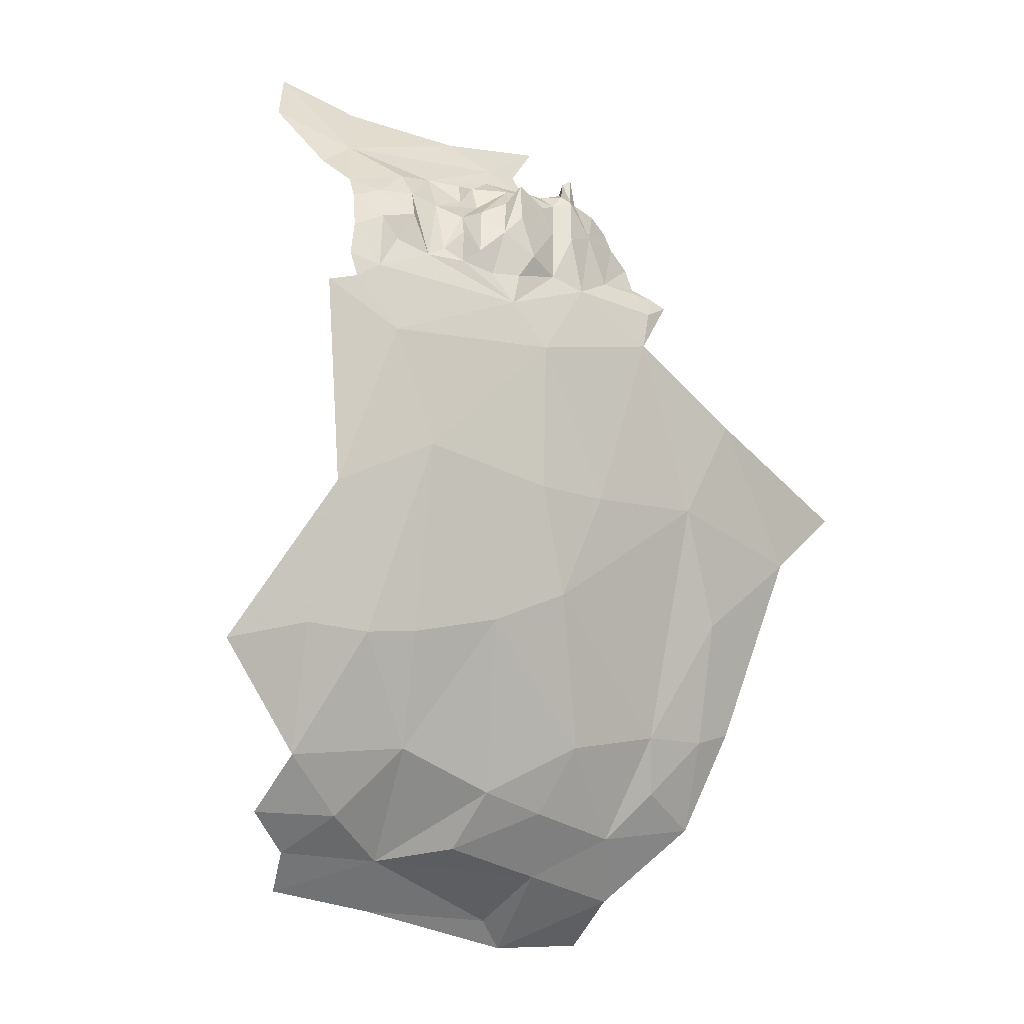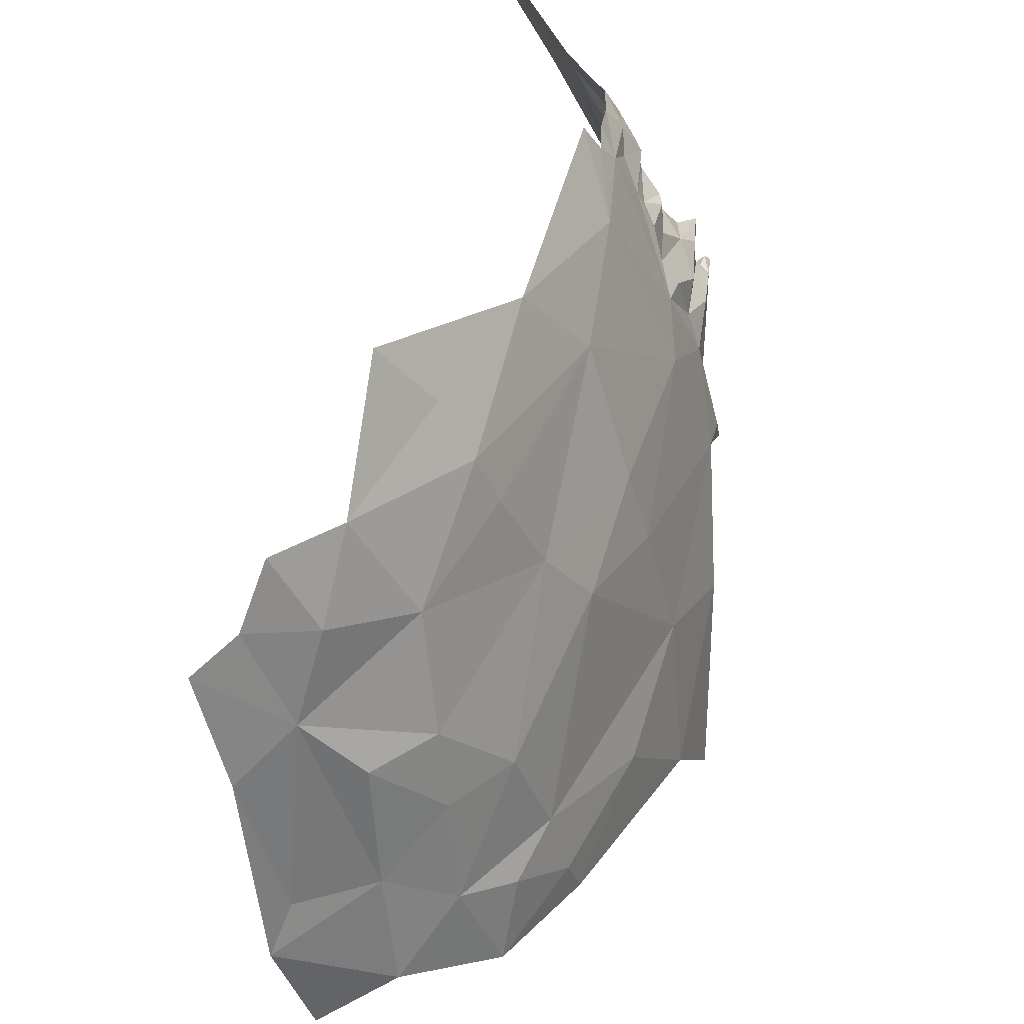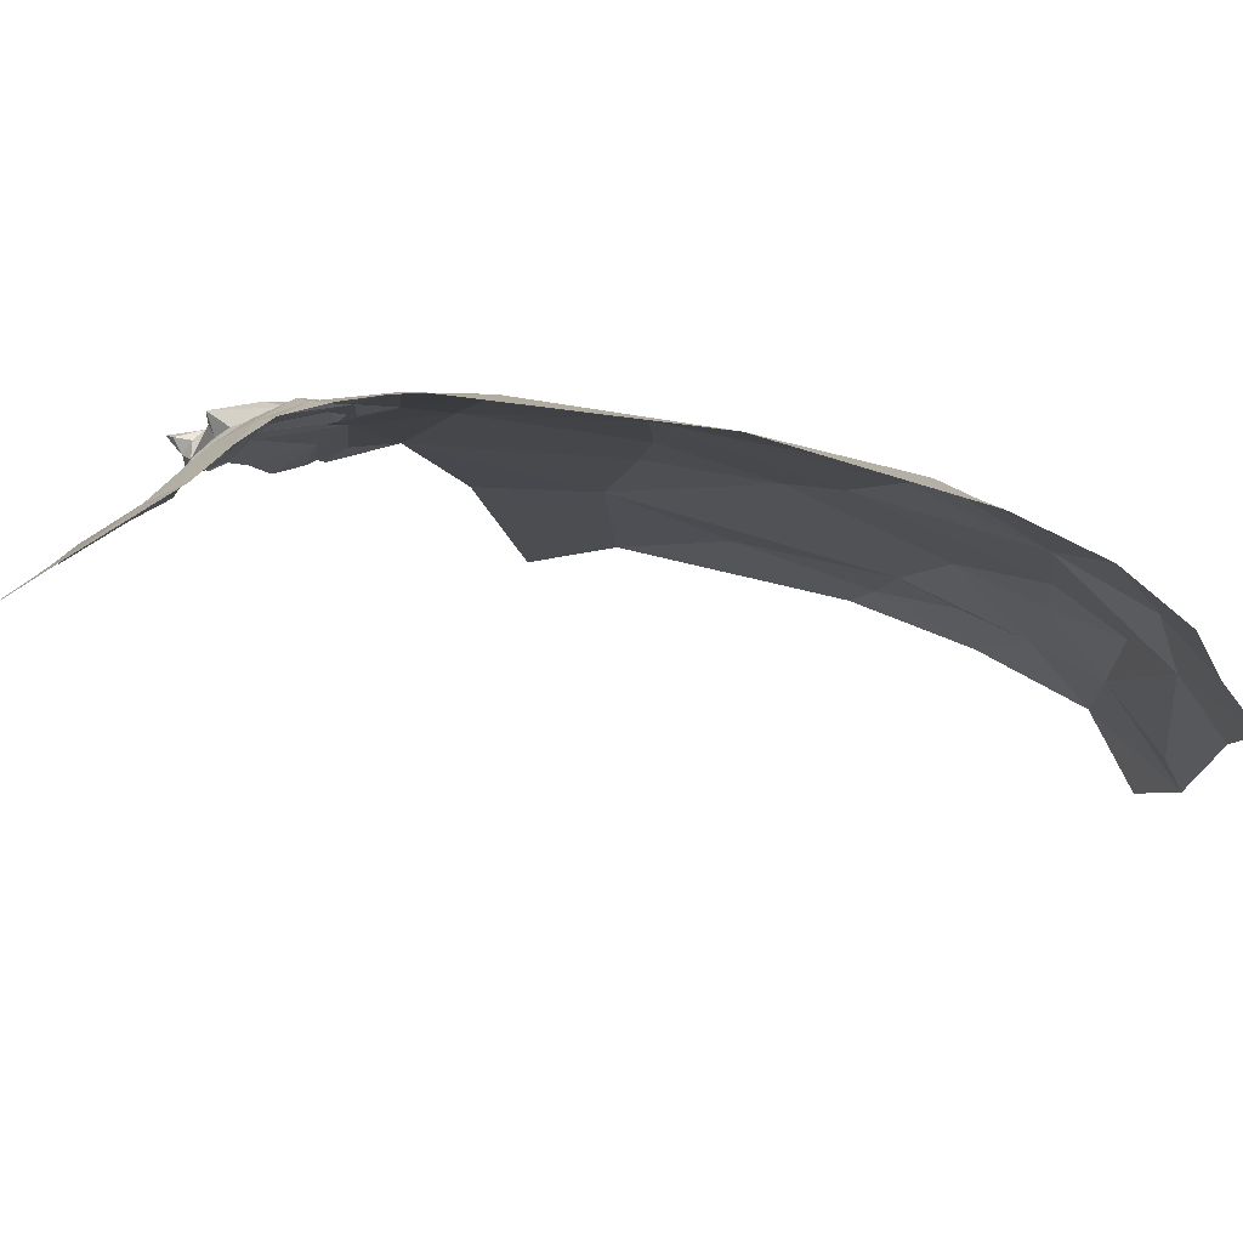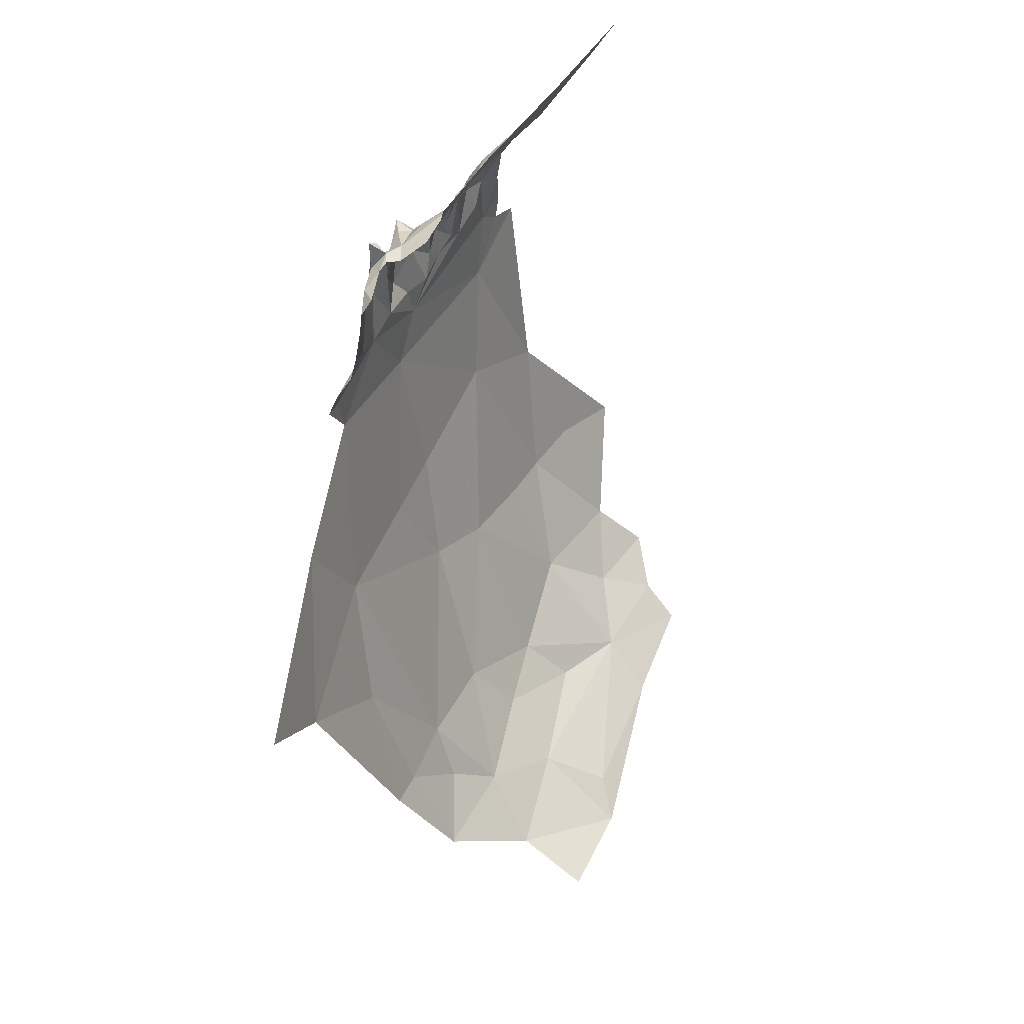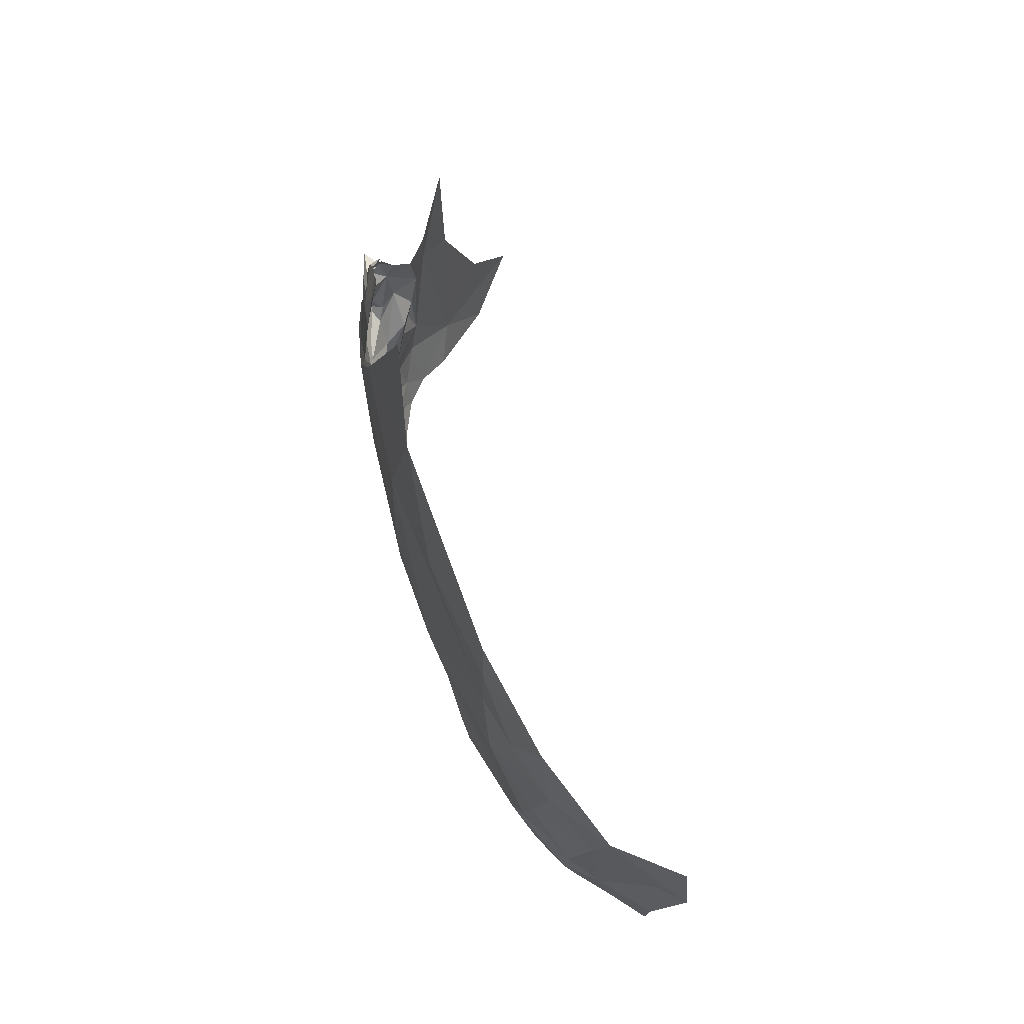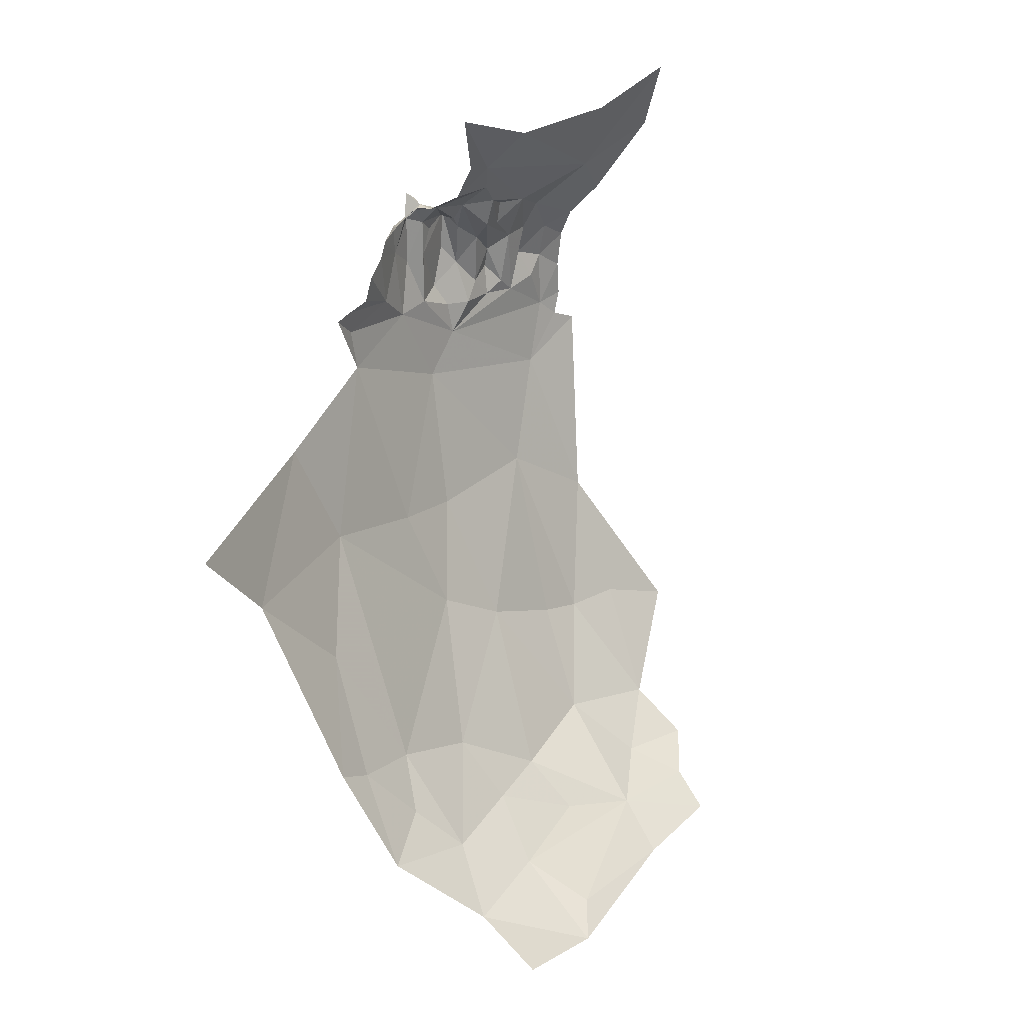
<metadata>
{"format":"obj","ext":"obj","renderer":"f3d","projection":"perspective","resolution":1024,"background":"white","views":[{"elev":-27.0,"azim":-140.1,"up":"+Z"},{"elev":37.8,"azim":-172.4,"up":"+Y"},{"elev":70.1,"azim":83.1,"up":"+Y"},{"elev":56.3,"azim":7.8,"up":"+Z"},{"elev":-14.7,"azim":-13.2,"up":"+Z"},{"elev":24.2,"azim":20.3,"up":"+Z"}]}
</metadata>
<code>
v 1.32 2.183 -0.7062
v 1.405 2.582 -0.7526
v 1.435 2.506 -0.6772
v 1.44 2.618 -0.7297
v 1.439 1.725 -1.536
v 1.309 2.177 -0.7532
v 1.402 2.529 -0.7138
v 1.289 2.144 -0.7689
v 1.28 2.111 -0.7781
v 1.895 2.273 -1.933
v 1.401 2.455 -0.6259
v 1.339 2.262 -0.6264
v 1.524 1.869 -1.679
v 1.443 2.241 -1.405
v 1.404 2.344 -1.231
v 1.571 2.723 -0.5918
v 1.462 2.439 -0.5411
v 1.468 2.302 -0.4178
v 1.519 2.493 -0.4783
v 1.943 2.468 -1.93
v 1.321 2.288 -0.6333
v 1.325 2.34 -0.6314
v 1.481 2.727 -0.735
v 1.323 2.246 -0.6524
v 1.26 1.577 -1.054
v 1.437 2.68 -0.7836
v 1.467 2.733 -0.8017
v 1.3 1.702 -1.193
v 1.266 1.928 -0.9783
v 1.655 2.693 -1.554
v 1.461 2.699 -0.8378
v 1.526 2.764 -0.7101
v 1.451 2.461 -0.5868
v 1.477 2.599 -0.6437
v 1.736 2.805 -1.598
v 1.426 2.608 -0.8271
v 1.72 2.231 -1.838
v 1.436 2.641 -0.8536
v 1.502 2.776 -0.7632
v 1.449 2.504 -0.6245
v 1.806 1.762 -1.908
v 1.86 1.935 -1.939
v 1.846 2.615 -1.838
v 1.322 2.227 -0.6789
v 1.632 2.237 -1.75
v 1.449 2.381 -0.5293
v 1.422 2.377 -0.5878
v 1.658 2.438 -1.714
v 1.707 2.015 -1.843
v 1.831 2.014 -1.906
v 1.483 1.922 -1.588
v 1.398 2.585 -0.7901
v 1.371 1.856 -1.36
v 1.455 1.797 -1.569
v 1.685 1.817 -1.852
v 1.494 2.785 -0.8989
v 1.469 2.734 -0.9101
v 1.493 2.779 -0.8335
v 1.49 2.77 -0.9424
v 1.602 1.916 -1.766
v 1.623 2.668 -0.4573
v 1.715 2.773 -0.3886
v 1.543 1.732 -1.714
v 1.282 2.161 -0.8144
v 1.354 2.397 -0.9733
v 1.776 2.486 -1.828
v 1.44 2.548 -0.6833
v 1.448 2.544 -0.6399
v 1.812 2.342 -1.869
v 1.881 2.513 -1.881
v 1.751 2.622 -1.755
v 1.565 2.722 -1.316
v 1.453 2.67 -0.724
v 1.577 2.785 -0.6553
v 1.668 2.824 -0.5189
v 1.569 2.509 -1.533
v 1.482 2.669 -0.6707
v 1.602 2.596 -1.555
v 1.316 2.258 -0.7779
v 1.318 2.303 -0.6919
v 1.474 2.576 -1.214
v 1.321 2.325 -0.8256
v 1.509 2.356 -1.476
v 1.464 2.687 -1.027
v 1.515 2.815 -0.9621
v 1.367 2.503 -0.7622
v 1.394 2.542 -0.8109
v 1.534 2.094 -1.645
v 1.343 2.478 -0.726
v 1.617 2.103 -1.759
v 1.339 2.449 -0.7997
v 1.289 2.171 -0.8896
v 1.355 2.334 -0.6047
v 1.371 2.212 -1.217
v 1.345 2.319 -0.6119
v 1.343 2.384 -0.6479
v 1.319 2.358 -0.7231
v 1.324 1.992 -1.171
v 1.379 2.343 -0.6068
v 1.406 2.576 -0.8476
v 1.352 2.354 -0.6027
v 1.392 2.507 -0.8461
v 1.321 2.356 -0.5827
v 1.331 2.369 -0.5941
v 1.373 2.387 -0.6167
v 1.337 2.366 -0.6191
v 1.371 2.472 -0.9026
v 1.362 2.465 -0.843
v 1.32 2.358 -0.6357
v 1.379 2.462 -0.6582
v 1.343 2.387 -0.7141
v 1.378 2.486 -0.6809
v 1.348 2.478 -0.6507
v 1.344 2.415 -0.6697
v 1.355 2.45 -0.6499
v 1.343 2.386 -0.8141
f 4 2 3
f 5 53 54
f 5 54 63
f 37 69 49
f 37 49 90
f 109 80 22
f 17 18 19
f 79 82 64
f 79 64 8
f 23 73 77
f 23 26 73
f 94 15 14
f 60 63 13
f 26 23 27
f 32 77 16
f 33 40 11
f 17 16 34
f 60 13 51
f 36 4 38
f 23 32 39
f 23 77 32
f 78 72 30
f 77 73 34
f 78 30 71
f 7 3 2
f 94 65 15
f 7 2 87
f 17 46 18
f 17 47 46
f 14 15 83
f 55 60 49
f 52 100 87
f 55 49 42
f 16 17 19
f 27 23 39
f 1 44 79
f 57 38 31
f 56 57 58
f 1 79 6
f 16 61 62
f 66 48 71
f 10 50 69
f 10 69 20
f 72 35 30
f 72 78 81
f 28 98 53
f 67 34 4
f 67 68 34
f 28 53 5
f 8 64 9
f 67 40 68
f 8 6 79
f 73 4 34
f 9 64 92
f 69 37 45
f 70 66 43
f 88 51 14
f 36 2 4
f 52 87 2
f 38 26 31
f 38 73 26
f 28 29 98
f 53 98 51
f 84 72 81
f 84 81 65
f 11 3 7
f 81 15 65
f 84 65 107
f 59 84 57
f 42 49 50
f 42 50 10
f 59 57 56
f 12 21 24
f 21 12 95
f 21 95 22
f 31 26 27
f 16 74 32
f 16 75 74
f 66 69 48
f 73 38 4
f 19 61 16
f 13 54 51
f 60 51 88
f 36 38 100
f 63 54 13
f 40 33 34
f 82 107 65
f 40 34 68
f 24 21 80
f 83 88 14
f 36 52 2
f 36 100 52
f 58 27 39
f 83 15 81
f 27 57 31
f 77 34 16
f 69 70 20
f 22 80 21
f 44 24 80
f 28 25 29
f 98 29 92
f 35 71 30
f 69 50 49
f 49 60 90
f 17 34 33
f 17 33 47
f 37 90 45
f 48 83 76
f 48 76 78
f 75 16 62
f 42 41 55
f 71 43 66
f 44 80 79
f 48 69 45
f 48 45 83
f 51 98 14
f 60 88 90
f 54 53 51
f 27 58 57
f 63 60 55
f 92 64 82
f 92 82 65
f 81 76 83
f 40 3 11
f 40 67 3
f 65 94 92
f 70 69 66
f 3 67 4
f 71 48 78
f 105 47 33
f 79 80 82
f 84 85 72
f 105 33 11
f 81 78 76
f 87 102 86
f 89 86 91
f 83 45 88
f 93 101 95
f 96 97 109
f 96 111 116
f 107 57 84
f 85 84 59
f 101 105 106
f 38 57 107
f 90 88 45
f 116 111 91
f 98 92 94
f 105 96 106
f 14 98 94
f 110 115 105
f 91 86 108
f 116 97 96
f 38 107 100
f 87 100 102
f 7 87 86
f 82 116 107
f 104 109 103
f 104 103 101
f 112 113 110
f 105 115 96
f 114 111 96
f 96 115 114
f 115 110 113
f 115 113 114
f 101 93 99
f 106 104 101
f 109 97 80
f 89 111 113
f 91 108 116
f 113 111 114
f 96 109 106
f 116 108 107
f 89 91 111
f 103 22 101
f 103 109 22
f 101 22 95
f 105 99 47
f 106 109 104
f 82 80 97
f 86 102 108
f 113 86 89
f 112 7 86
f 107 102 100
f 107 108 102
f 82 97 116
f 11 112 110
f 11 110 105
f 11 7 112
f 101 99 105
f 112 86 113

</code>
